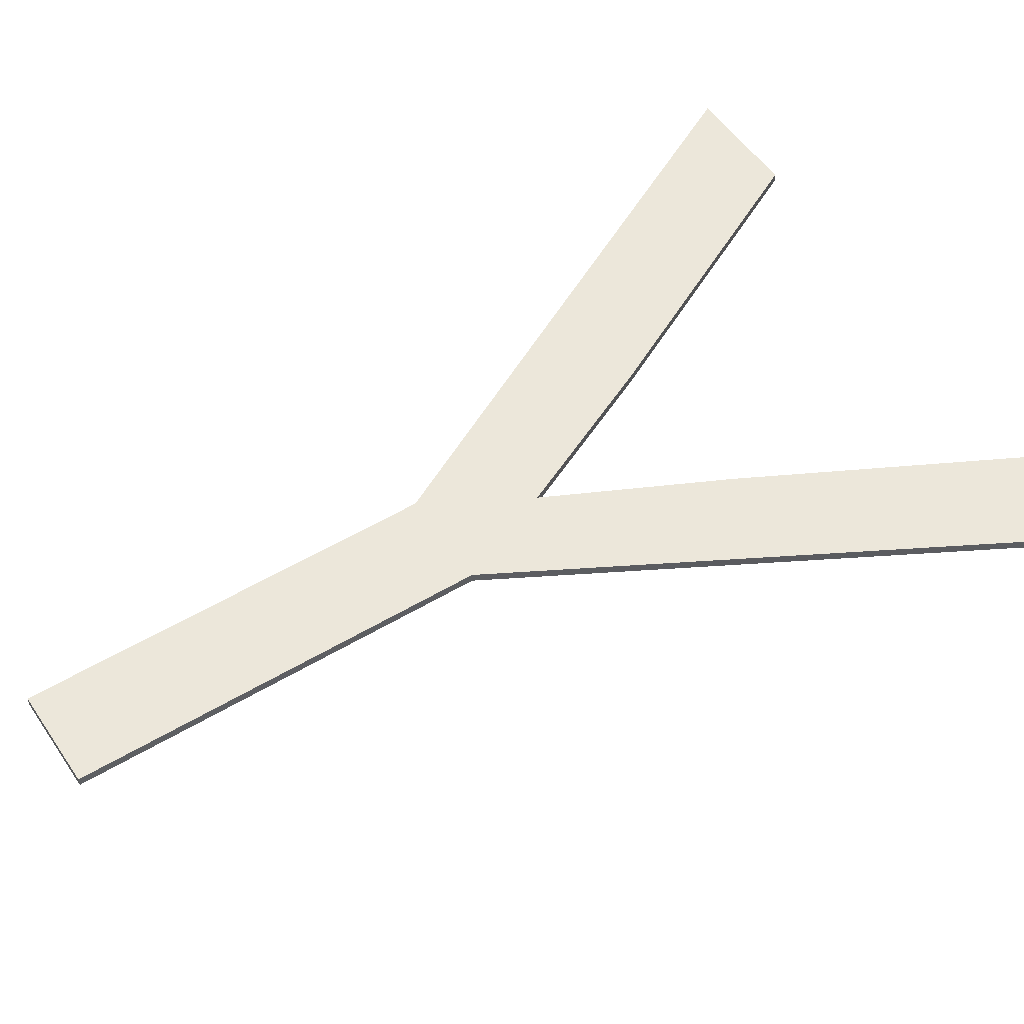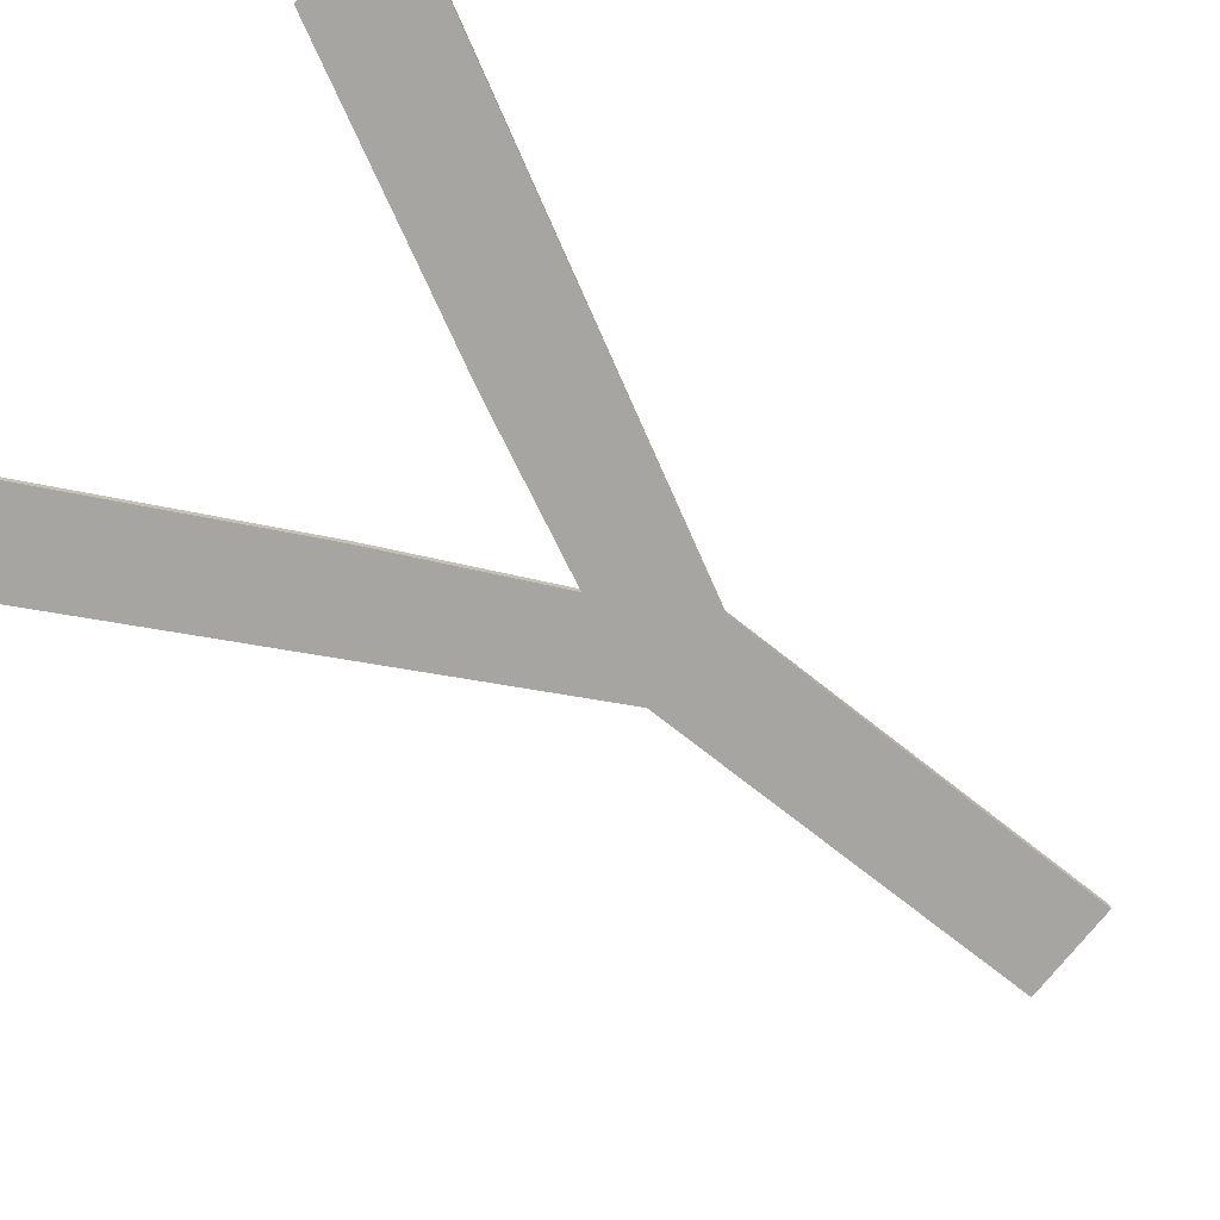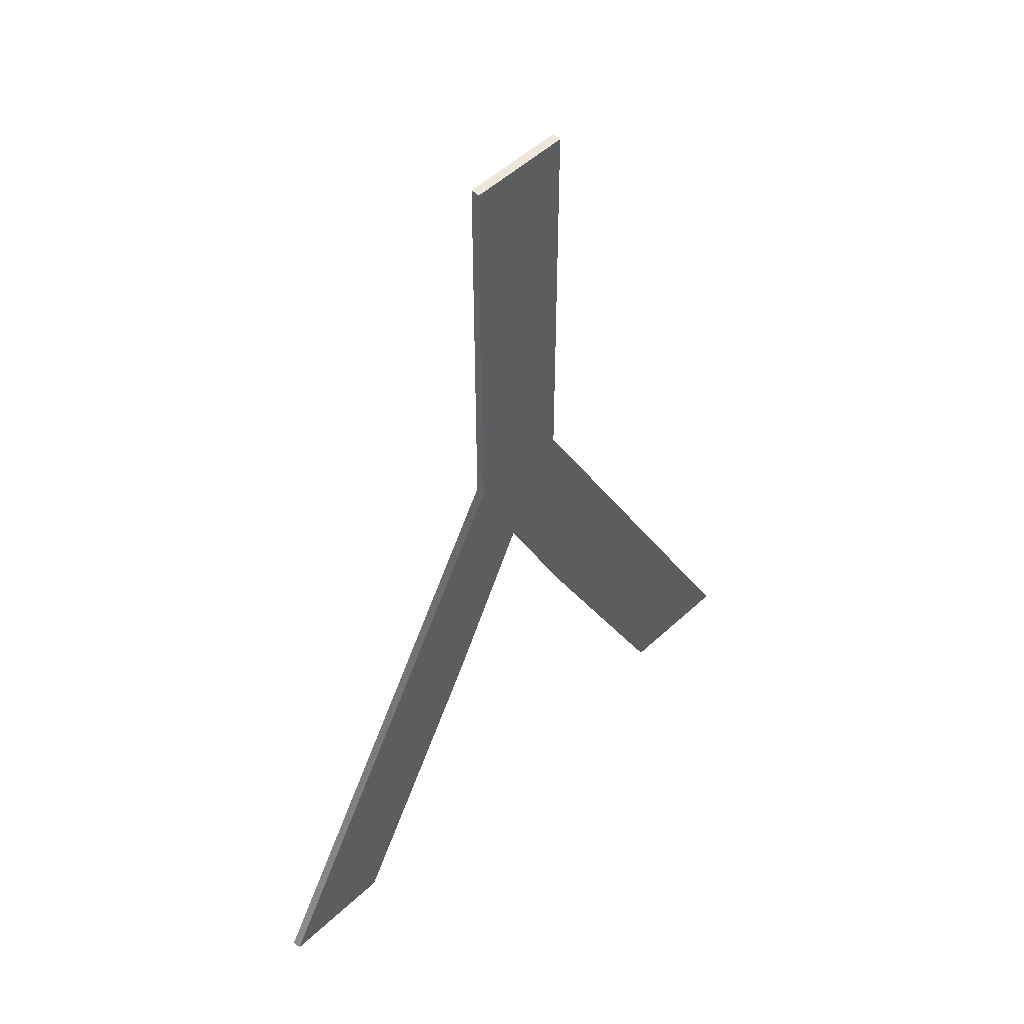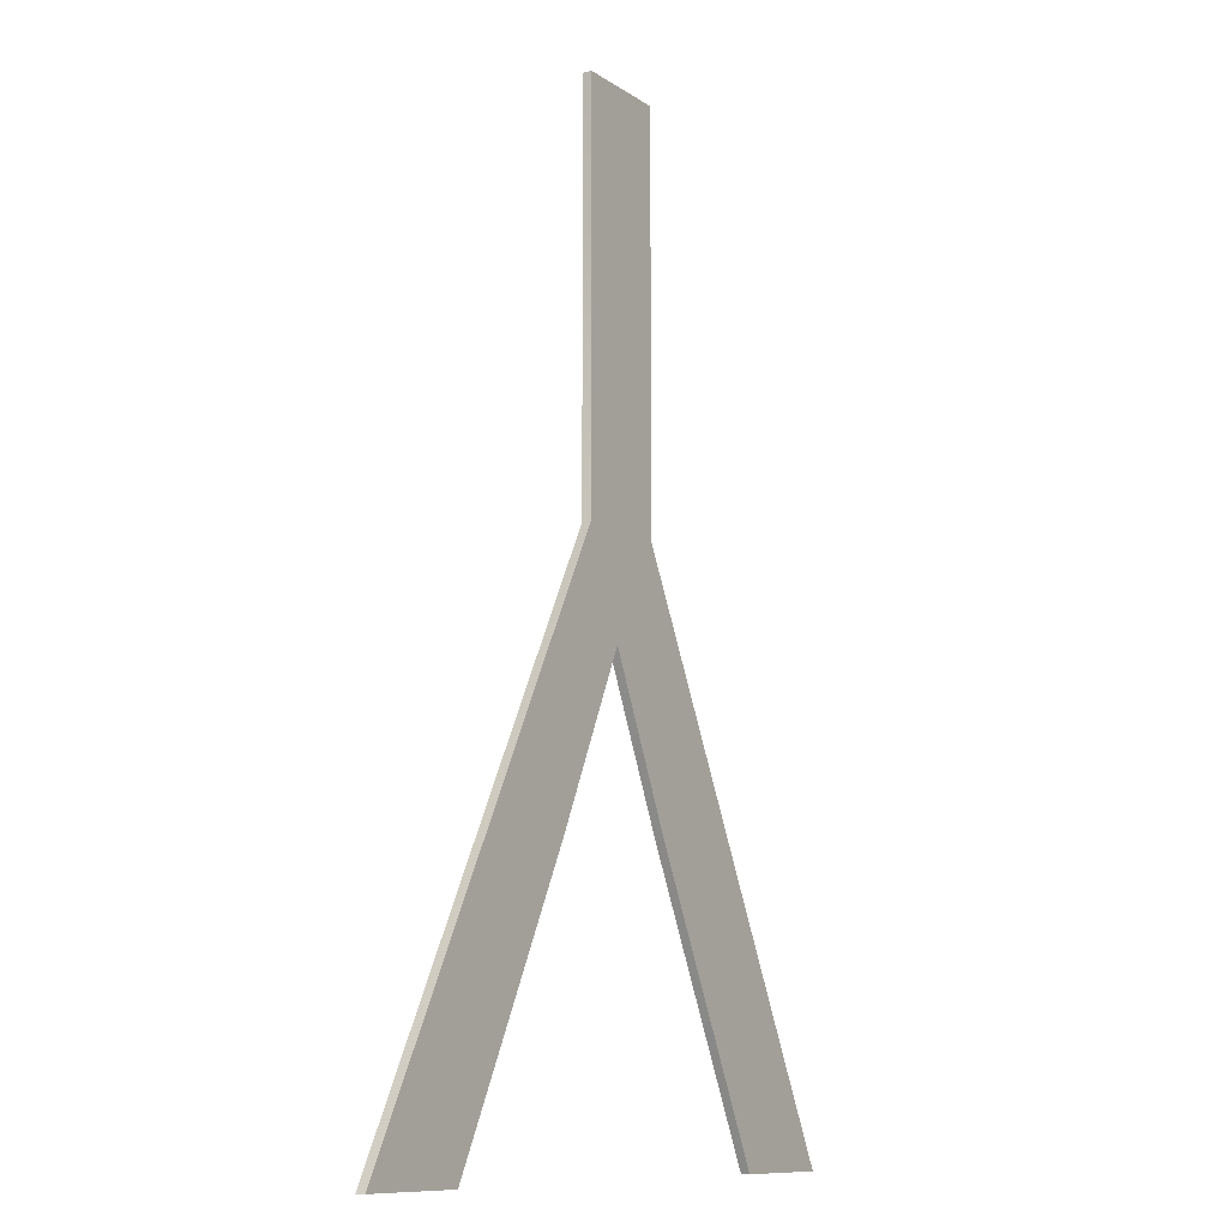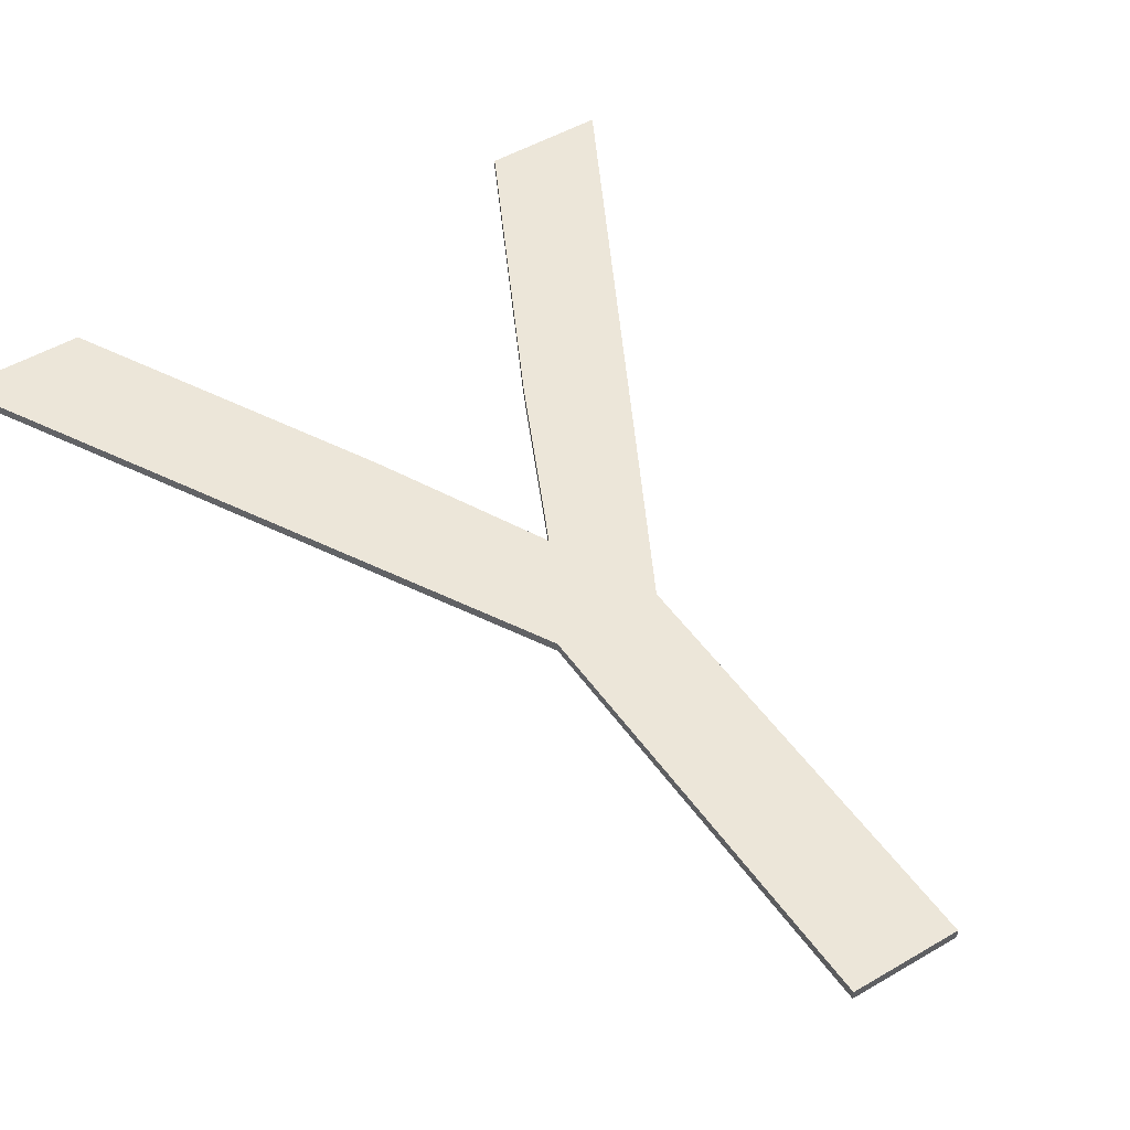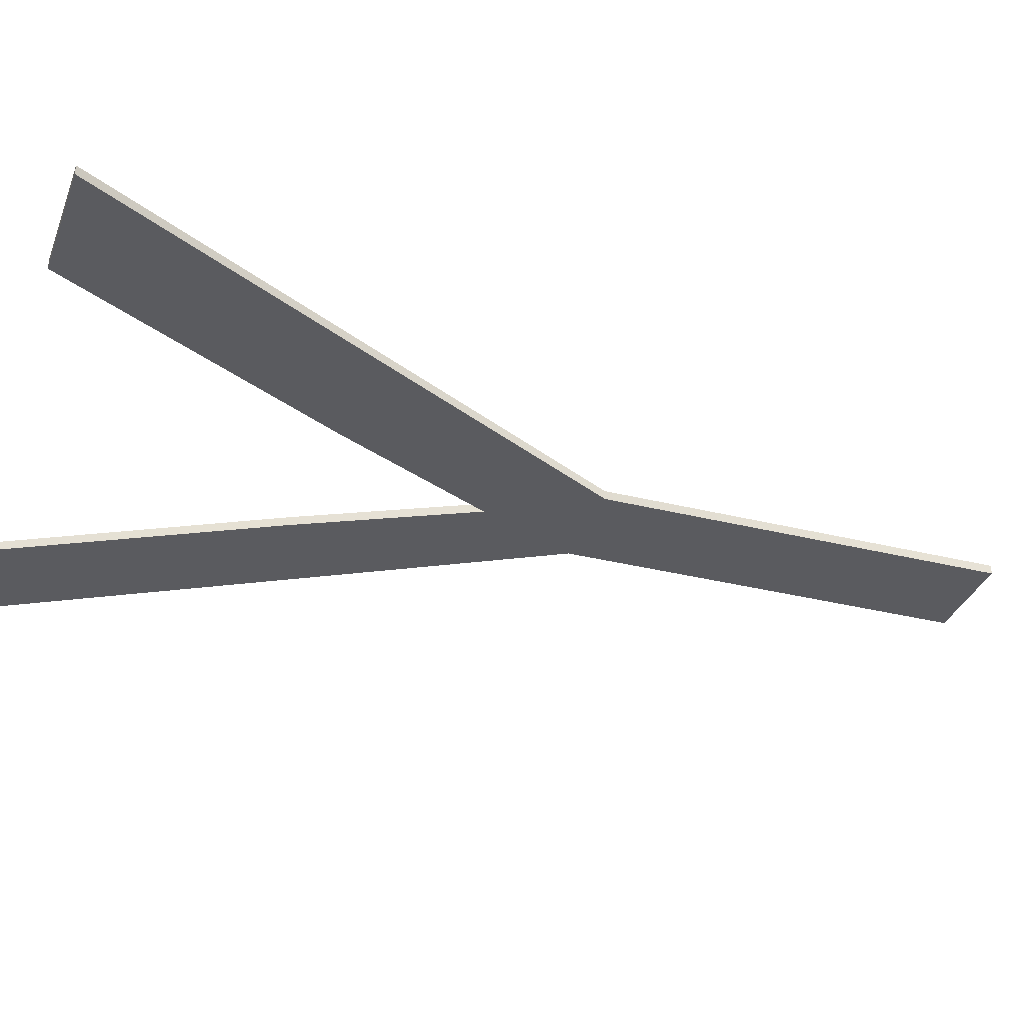
<metadata>
{"format":"obj","ext":"obj","renderer":"f3d","projection":"perspective","resolution":1024,"background":"white","views":[{"elev":52.1,"azim":57.0,"up":"+Y"},{"elev":-73.8,"azim":-128.3,"up":"+Y"},{"elev":51.5,"azim":134.7,"up":"+Z"},{"elev":-10.3,"azim":121.8,"up":"+Z"},{"elev":48.7,"azim":-33.3,"up":"+Y"},{"elev":-33.5,"azim":-108.9,"up":"+Y"}]}
</metadata>
<code>
o mesh145/mesh145-geometry#mesh145-geometry
v 0.04312 -0.211 0.031
v 0.04104 -0.211 0.04517
v 0.03878 -0.211 0.03988
v 0.05692 -0.211 0.01621
v 0.04104 -0.211 0.06645
v 0.04312 -0.2106 0.031
v 0.05084 -0.211 0.01621
v 0.04104 -0.2106 0.04517
v 0.03579 -0.211 0.06645
v 0.04104 -0.2106 0.06645
v 0.03878 -0.2106 0.03988
v 0.05084 -0.2106 0.01621
v 0.05692 -0.2106 0.01621
v 0.03579 -0.211 0.04517
v 0.03471 -0.211 0.03137
v 0.03579 -0.2106 0.04517
v 0.03579 -0.2106 0.06645
v 0.03471 -0.2106 0.03137
v 0.0269 -0.211 0.01621
v 0.02048 -0.2106 0.01621
v 0.02048 -0.211 0.01621
v 0.0269 -0.2106 0.01621
f 1 2 3
f 2 1 4
f 3 2 1
f 4 1 2
f 5 3 2
f 2 3 5
f 3 6 1
f 1 6 3
f 4 1 7
f 7 1 4
f 4 8 2
f 2 8 4
f 9 3 5
f 5 3 9
f 2 10 5
f 5 10 2
f 6 3 11
f 11 3 6
f 12 1 6
f 6 1 12
f 1 12 7
f 7 12 1
f 12 4 7
f 7 4 12
f 8 4 13
f 13 4 8
f 10 2 8
f 8 2 10
f 14 3 9
f 9 3 14
f 10 9 5
f 5 9 10
f 15 11 3
f 3 11 15
f 11 8 6
f 6 8 11
f 6 13 12
f 12 13 6
f 4 12 13
f 13 12 4
f 6 8 13
f 13 8 6
f 11 10 8
f 8 10 11
f 14 15 3
f 3 15 14
f 9 16 14
f 14 16 9
f 9 10 17
f 17 10 9
f 11 15 18
f 18 15 11
f 16 10 11
f 11 10 16
f 14 19 15
f 15 19 14
f 16 9 17
f 17 9 16
f 20 14 16
f 16 14 20
f 10 16 17
f 17 16 10
f 19 18 15
f 15 18 19
f 18 16 11
f 11 16 18
f 19 14 21
f 21 14 19
f 14 20 21
f 21 20 14
f 16 22 20
f 20 22 16
f 18 19 22
f 22 19 18
f 22 16 18
f 18 16 22
f 20 19 21
f 21 19 20
f 19 20 22
f 22 20 19

</code>
